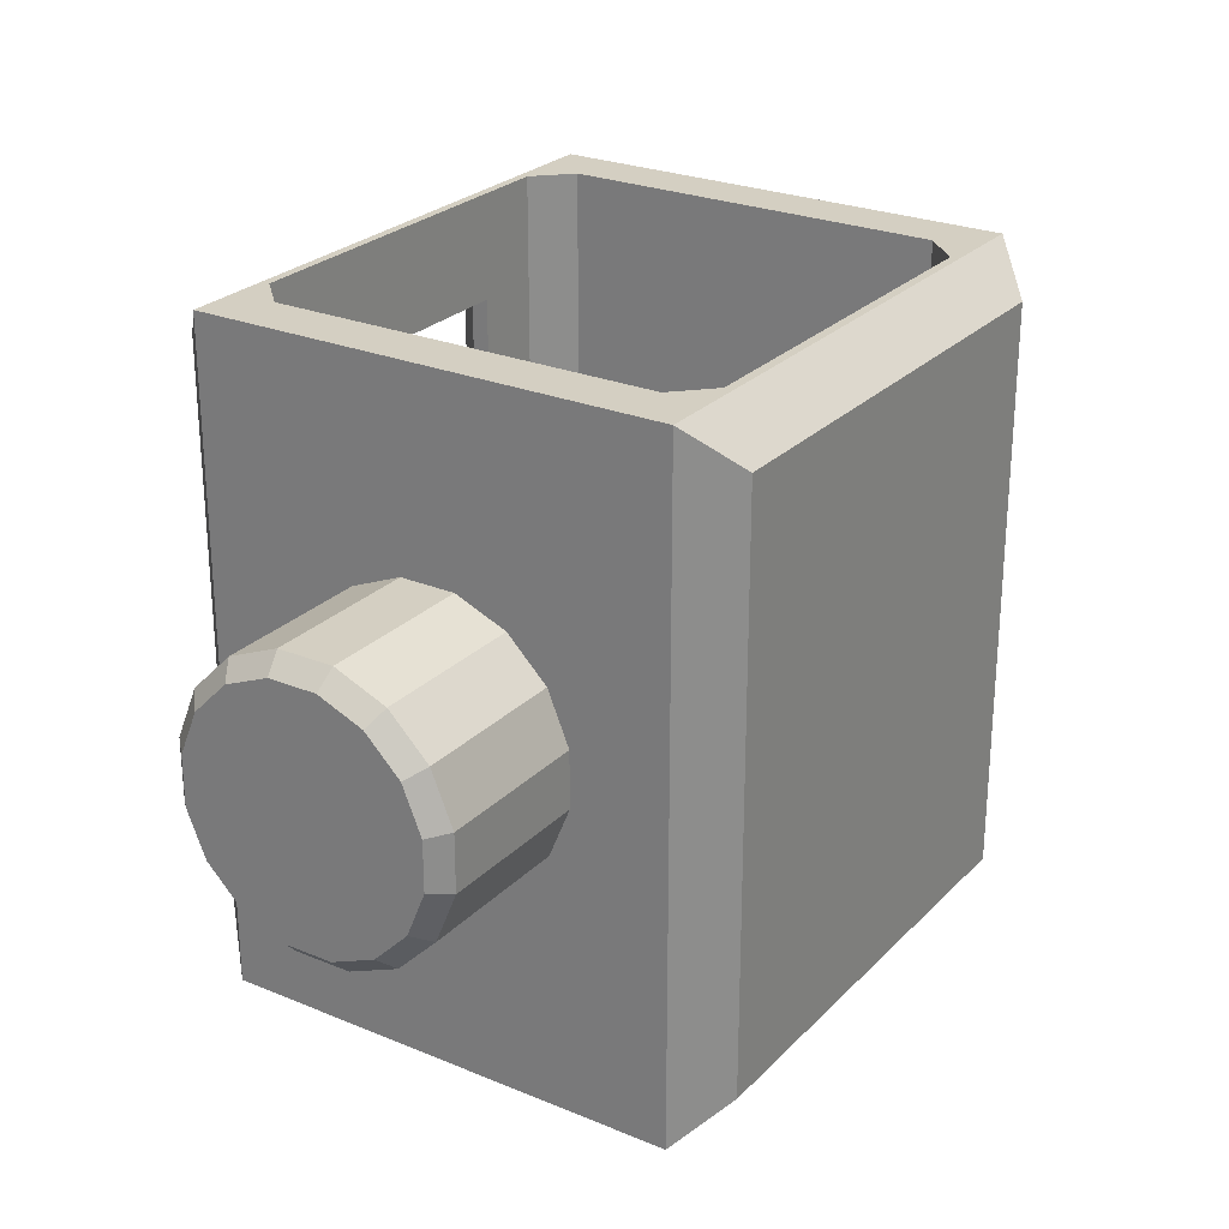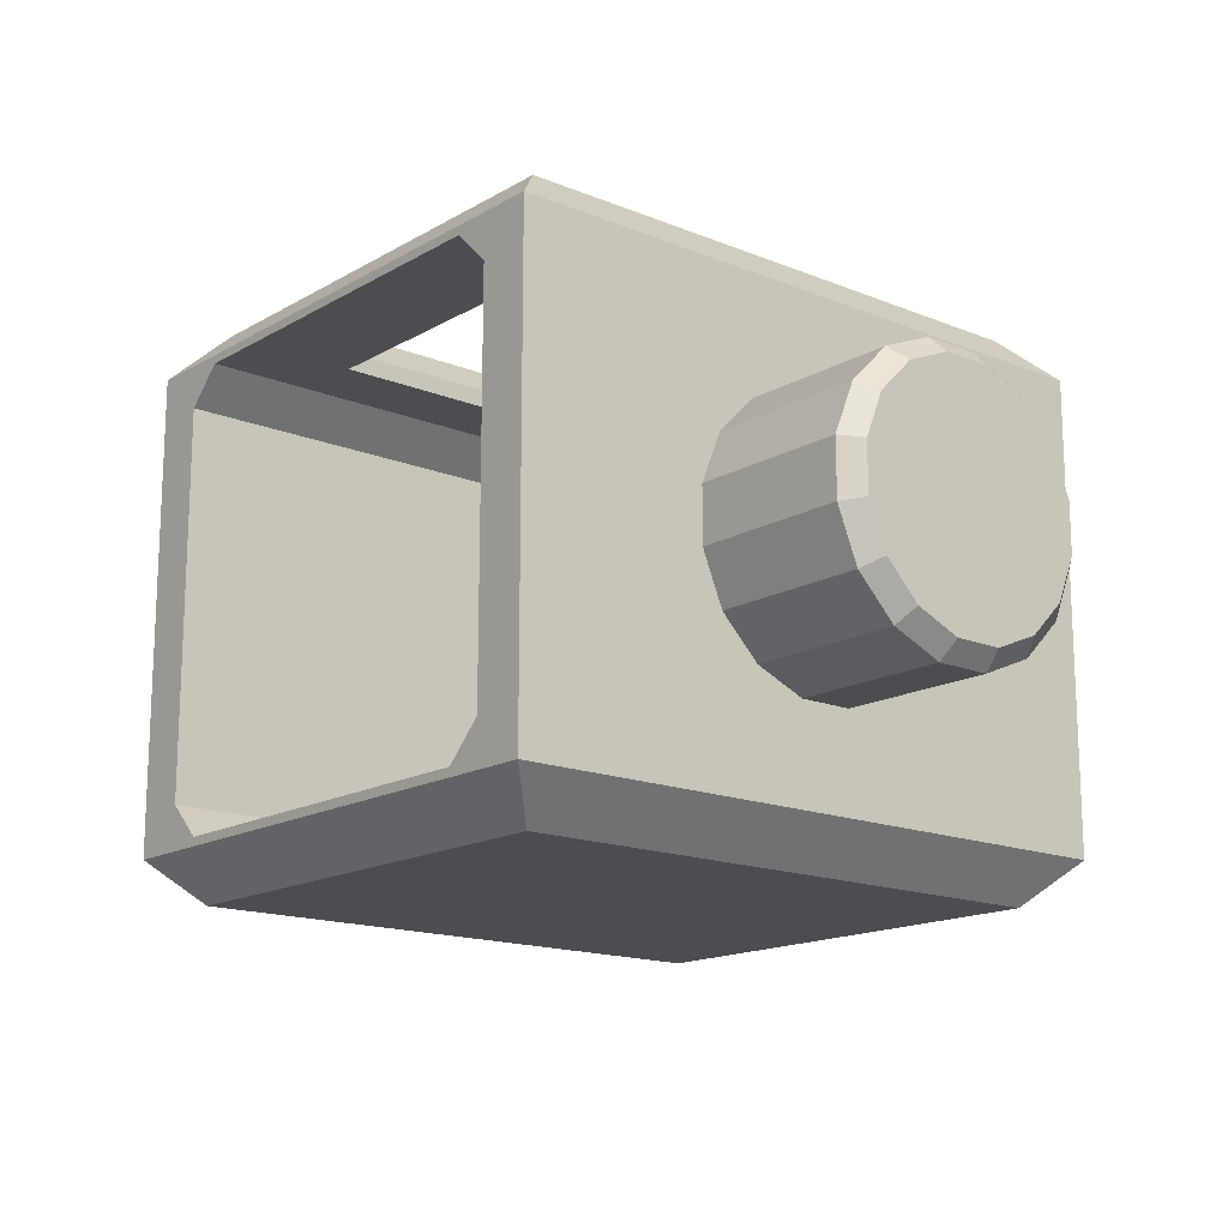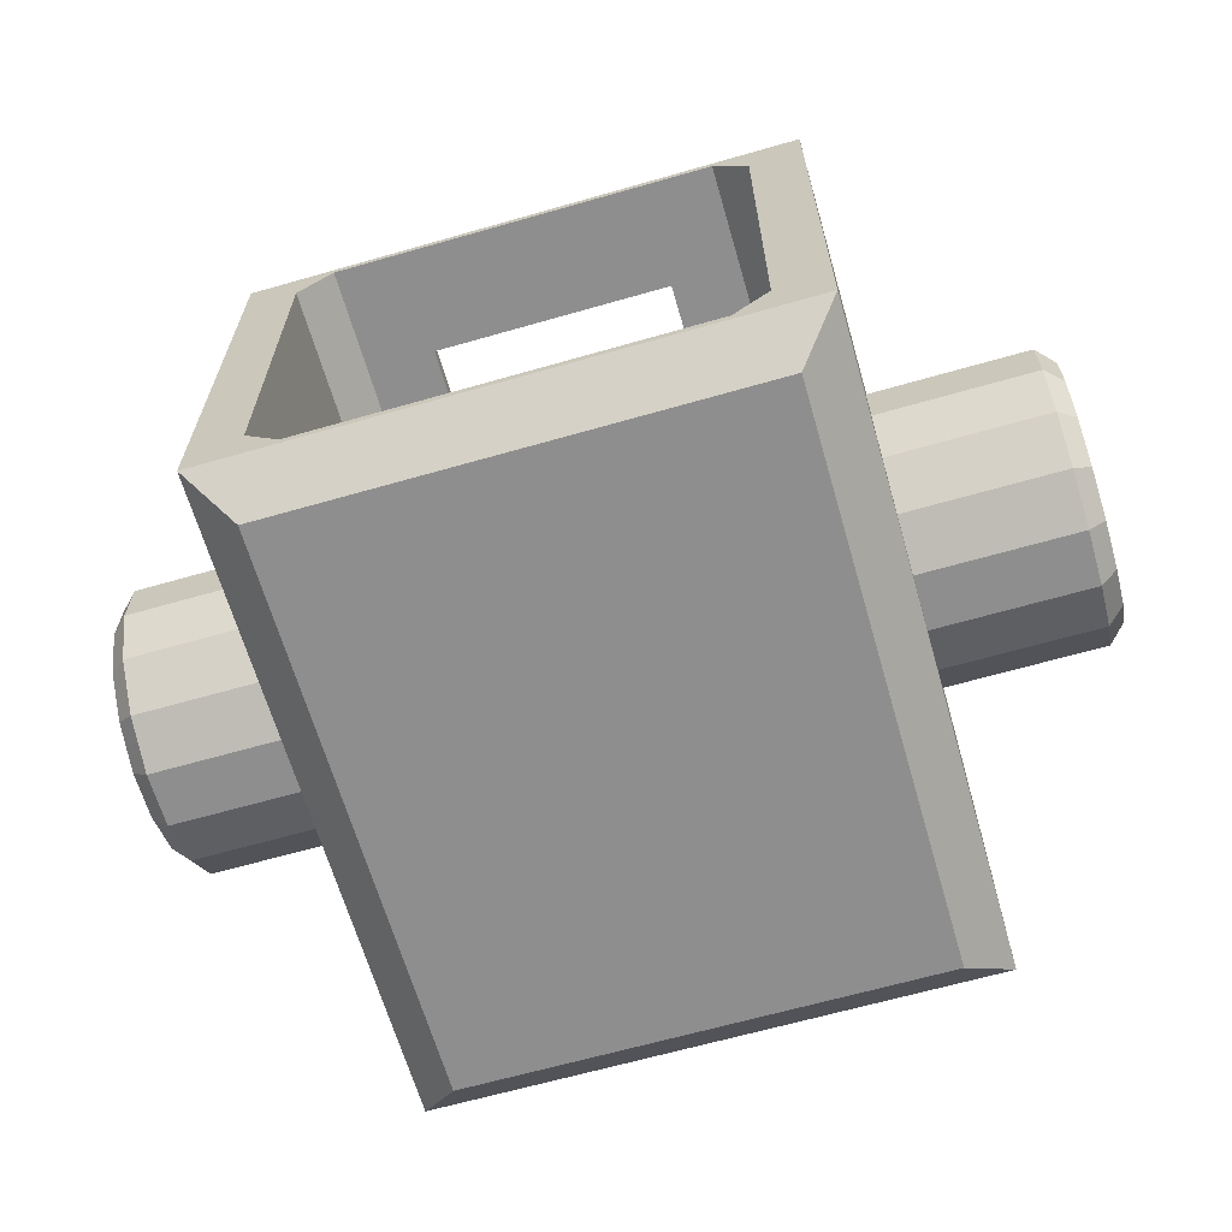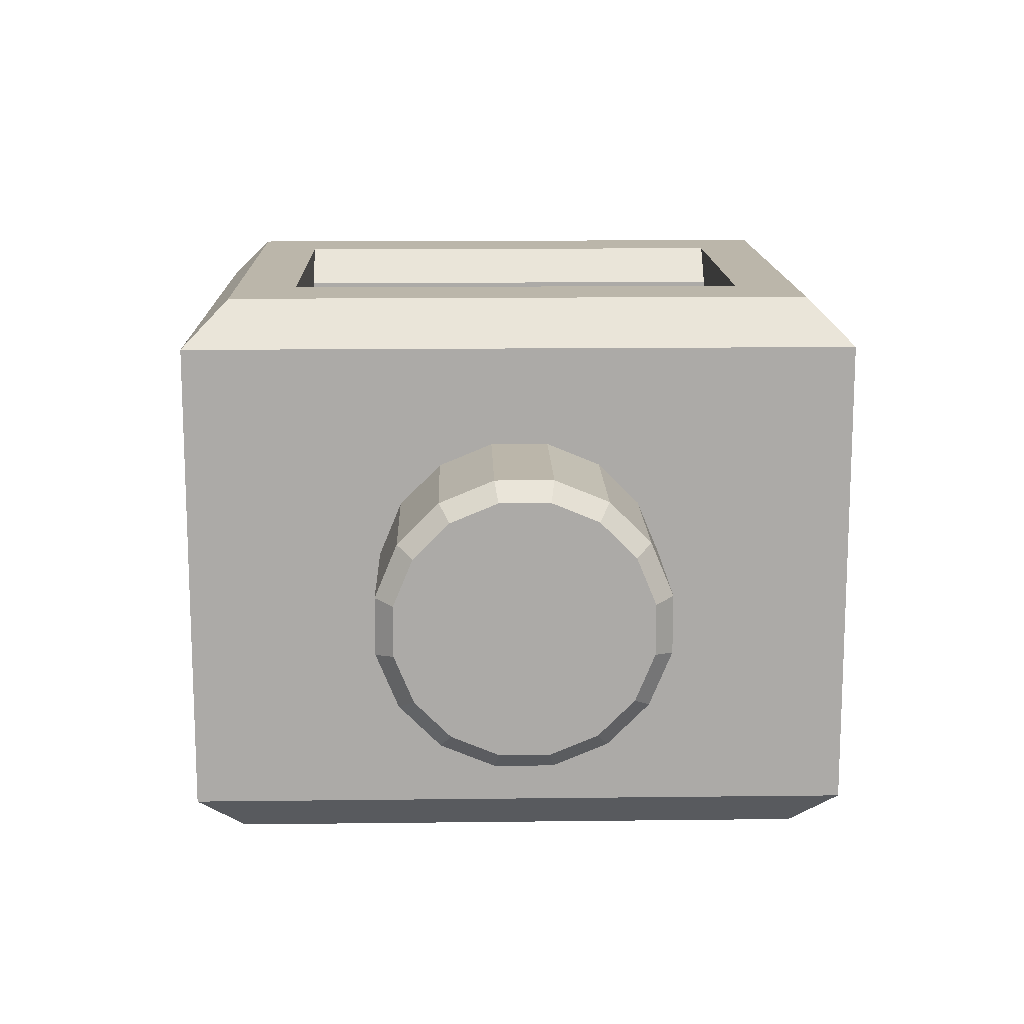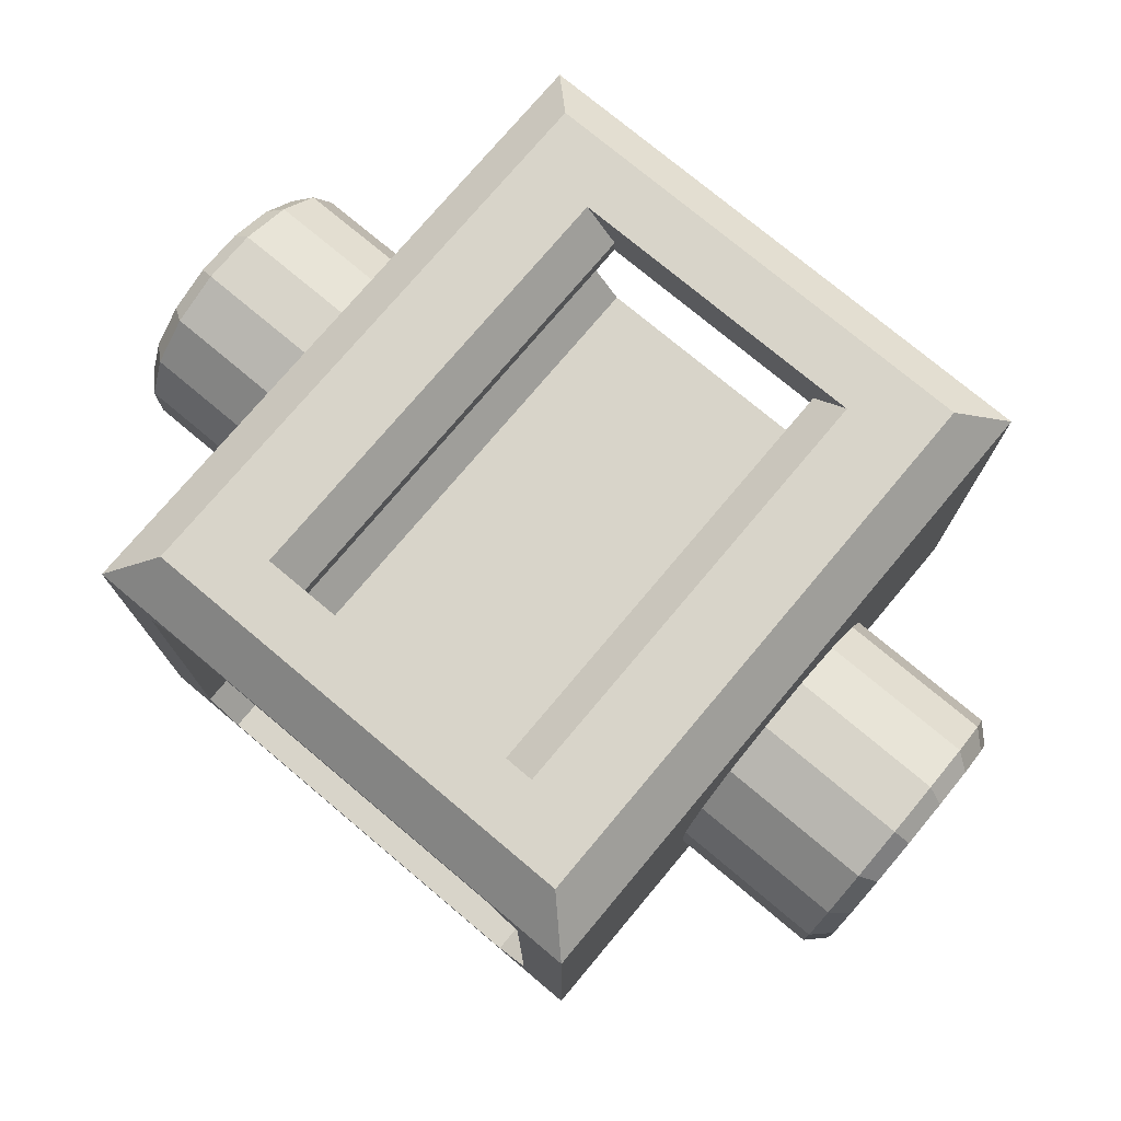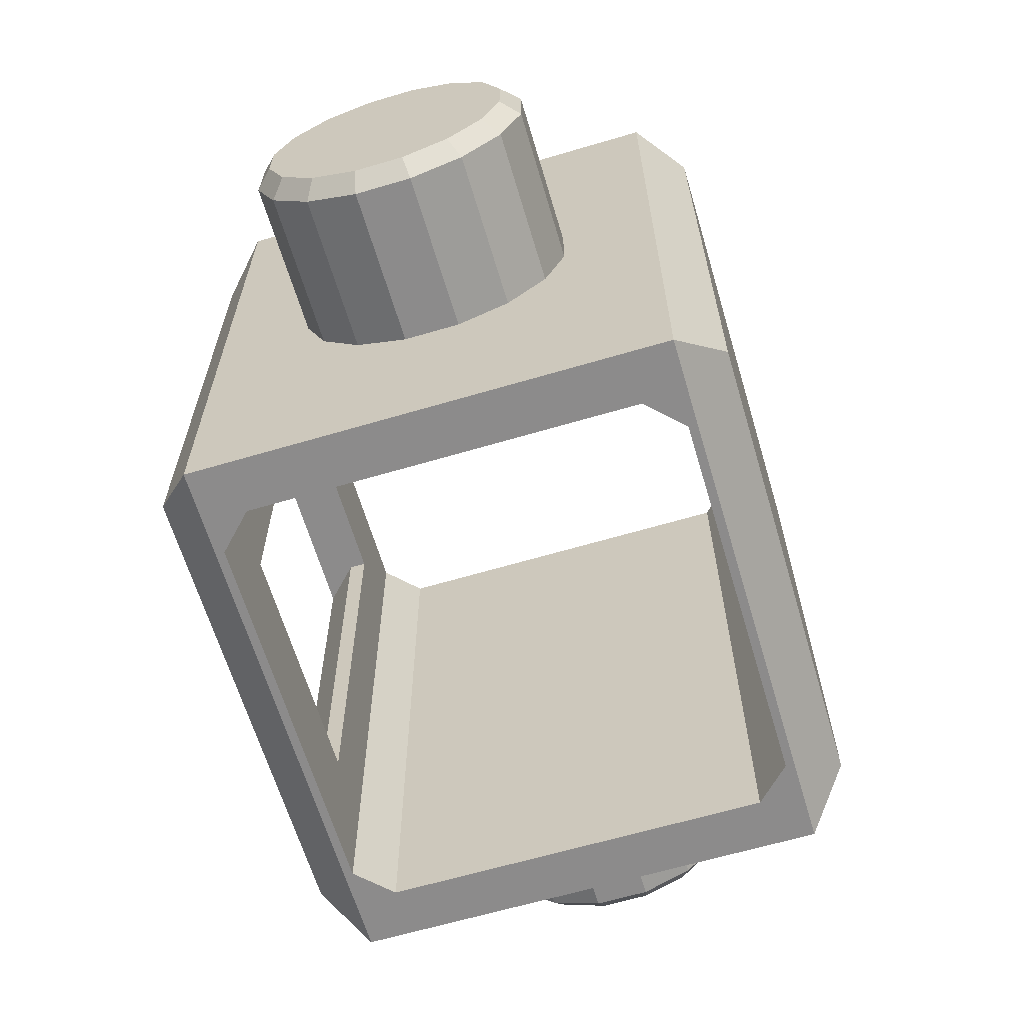
<metadata>
{"format":"obj","ext":"obj","renderer":"f3d","projection":"perspective","resolution":1024,"background":"white","views":[{"elev":25.8,"azim":-56.7,"up":"+Z"},{"elev":-15.8,"azim":-130.2,"up":"+Y"},{"elev":-65.0,"azim":-163.9,"up":"+Y"},{"elev":14.1,"azim":88.5,"up":"+Y"},{"elev":75.4,"azim":-140.0,"up":"+Y"},{"elev":-64.0,"azim":-73.4,"up":"+Z"}]}
</metadata>
<code>
o JetFumeTurretElev_v7
v 0.11 -0.13 0.19
v 0.13 -0.11 0.19
v 0.11 -0.13 -0.19
v 0.13 -0.11 -0.19
v 0.13 0.11 0.19
v 0.13 0.11 -0.19
v -0.11 0.13 0.19
v -0.13 0.11 0.19
v -0.11 0.13 -0.19
v -0.13 0.11 -0.19
v -0.13 -0.11 0.19
v -0.13 -0.11 -0.19
v -0.11 -0.13 0.19
v -0.11 -0.13 -0.19
v 0.11 0.13 0.19
v 0.11 0.13 -0.19
v -0.07 0.13 -0.13
v -0.07 0.13 0.13
v 0.07 0.13 0.13
v 0.07 0.13 -0.13
v 0.26 -0.05934 0.03965
v 0.25 -0.06782 0.04532
v 0.26 -0.07 0.01392
v 0.25 -0.08 0.01591
v 0.26 -0.03965 0.05934
v 0.25 -0.04532 0.06782
v 0.26 -0.01392 0.07
v 0.25 -0.01591 0.08
v 0.26 0.01392 0.07
v 0.25 0.01591 0.08
v 0.26 0.03965 0.05934
v 0.25 0.04532 0.06782
v 0.26 0.05934 0.03965
v 0.25 0.06782 0.04532
v 0.26 0.07 0.01392
v 0.25 0.08 0.01591
v 0.25 0.08 -0.01591
v 0.26 0.07 -0.01392
v 0.25 0.06782 -0.04532
v 0.26 0.05934 -0.03965
v 0.25 0.04532 -0.06782
v 0.26 0.03965 -0.05934
v 0.25 0.01591 -0.08
v 0.26 0.01392 -0.07
v 0.25 -0.01591 -0.08
v 0.26 -0.01392 -0.07
v 0.25 -0.04532 -0.06782
v 0.26 -0.03965 -0.05934
v 0.25 -0.06782 -0.04532
v 0.26 -0.05934 -0.03965
v 0.25 -0.08 -0.01591
v 0.26 -0.07 -0.01392
v 0.16 0.06782 -0.04532
v 0.16 0.04532 -0.06782
v 0.16 0.01591 -0.08
v 0.16 -0.01591 -0.08
v 0.16 -0.04532 -0.06782
v 0.16 -0.06782 -0.04532
v 0.16 -0.08 -0.01591
v 0.16 -0.08 0.01591
v 0.16 -0.06782 0.04532
v -0.26 -0.05934 -0.03965
v -0.25 -0.06782 -0.04532
v -0.26 -0.07 -0.01392
v -0.25 -0.08 -0.01591
v -0.26 -0.03965 -0.05934
v -0.25 -0.04532 -0.06782
v -0.26 -0.01392 -0.07
v -0.25 -0.01591 -0.08
v -0.26 0.01392 -0.07
v -0.25 0.01591 -0.08
v -0.26 0.03965 -0.05934
v -0.25 0.04532 -0.06782
v -0.26 0.05934 -0.03965
v -0.25 0.06782 -0.04532
v -0.26 0.07 -0.01392
v -0.25 0.08 -0.01591
v -0.26 0.07 0.01392
v -0.25 0.08 0.01591
v -0.26 0.05934 0.03965
v -0.25 0.06782 0.04532
v -0.25 0.04532 0.06782
v -0.26 0.03965 0.05934
v -0.25 0.01591 0.08
v -0.26 0.01392 0.07
v -0.25 -0.01591 0.08
v -0.26 -0.01392 0.07
v -0.25 -0.04532 0.06782
v -0.26 -0.03965 0.05934
v -0.25 -0.06782 0.04532
v -0.26 -0.05934 0.03965
v -0.25 -0.08 0.01591
v -0.26 -0.07 0.01392
v -0.16 0.06782 0.04532
v -0.16 0.04532 0.06782
v -0.16 0.01591 0.08
v -0.16 -0.01591 0.08
v -0.16 -0.04532 0.06782
v -0.16 -0.06782 0.04532
v -0.16 -0.08 0.01591
v -0.16 -0.08 -0.01591
v -0.16 -0.06782 -0.04532
v -0.16 -0.135 -0.19
v 0.16 -0.135 -0.19
v -0.135 -0.16 -0.165
v 0.135 -0.16 -0.165
v -0.135 -0.16 0.165
v 0.135 -0.16 0.165
v 0.16 -0.135 0.19
v 0.16 0.135 -0.19
v -0.16 0.135 -0.19
v 0.135 0.16 -0.165
v -0.135 0.16 -0.165
v 0.16 0.135 0.19
v 0.135 0.16 0.165
v 0.09 0.16 -0.13
v -0.09 0.16 -0.13
v -0.135 0.16 0.165
v -0.09 0.16 0.13
v 0.09 0.16 0.13
v -0.16 -0.135 0.19
v -0.16 0.135 0.19
v -0.07 0.14 0.13
v -0.07 0.14 -0.13
v 0.07 0.14 -0.13
v 0.07 0.14 0.13
v 0.16 0.06782 0.04532
v 0.16 0.08 0.01591
v 0.16 0.04532 0.06782
v 0.16 0.01591 0.08
v 0.16 -0.01591 0.08
v 0.16 -0.04532 0.06782
v 0.16 0.08 -0.01591
v -0.16 0.08 0.01591
v -0.16 -0.04532 -0.06782
v -0.16 -0.01591 -0.08
v -0.16 0.01591 -0.08
v -0.16 0.04532 -0.06782
v -0.16 0.06782 -0.04532
v -0.16 0.08 -0.01591
f 1 2 3
f 3 2 4
f 2 5 4
f 4 5 6
f 7 8 9
f 9 8 10
f 8 11 10
f 10 11 12
f 11 13 12
f 12 13 14
f 3 14 1
f 1 14 13
f 5 15 6
f 6 15 16
f 9 17 7
f 7 17 18
f 7 18 19
f 9 16 17
f 17 16 20
f 20 16 15
f 20 15 19
f 19 15 7
f 21 22 23
f 23 22 24
f 25 26 21
f 21 26 22
f 25 27 26
f 26 27 28
f 27 29 28
f 28 29 30
f 31 32 29
f 29 32 30
f 33 34 31
f 31 34 32
f 35 36 33
f 33 36 34
f 37 36 38
f 38 36 35
f 39 37 40
f 40 37 38
f 41 39 42
f 42 39 40
f 43 41 44
f 44 41 42
f 45 43 46
f 46 43 44
f 47 45 48
f 48 45 46
f 49 47 50
f 50 47 48
f 51 49 52
f 52 49 50
f 51 52 24
f 24 52 23
f 39 41 53
f 53 41 54
f 41 43 54
f 54 43 55
f 43 45 55
f 55 45 56
f 45 47 56
f 56 47 57
f 47 49 57
f 57 49 58
f 49 51 58
f 58 51 59
f 51 24 59
f 59 24 60
f 24 22 60
f 60 22 61
f 23 35 21
f 21 35 33
f 21 33 25
f 25 33 31
f 25 31 27
f 27 31 29
f 35 23 38
f 38 23 52
f 38 52 40
f 40 52 50
f 40 50 42
f 42 50 48
f 42 48 44
f 44 48 46
f 62 63 64
f 64 63 65
f 66 67 62
f 62 67 63
f 66 68 67
f 67 68 69
f 68 70 69
f 69 70 71
f 72 73 70
f 70 73 71
f 74 75 72
f 72 75 73
f 76 77 74
f 74 77 75
f 78 79 76
f 76 79 77
f 80 81 78
f 78 81 79
f 81 80 82
f 82 80 83
f 82 83 84
f 84 83 85
f 86 84 87
f 87 84 85
f 88 86 89
f 89 86 87
f 90 88 91
f 91 88 89
f 92 90 93
f 93 90 91
f 65 92 64
f 64 92 93
f 81 82 94
f 94 82 95
f 82 84 95
f 95 84 96
f 84 86 96
f 96 86 97
f 86 88 97
f 97 88 98
f 88 90 98
f 98 90 99
f 90 92 99
f 99 92 100
f 92 65 100
f 100 65 101
f 65 63 101
f 101 63 102
f 64 76 62
f 62 76 74
f 62 74 66
f 66 74 72
f 66 72 68
f 68 72 70
f 76 64 78
f 78 64 93
f 78 93 80
f 80 93 91
f 80 91 83
f 83 91 89
f 83 89 85
f 85 89 87
f 103 104 105
f 105 104 106
f 105 106 107
f 107 106 108
f 104 109 106
f 106 109 108
f 110 111 112
f 112 111 113
f 110 112 114
f 114 112 115
f 116 113 117
f 117 113 118
f 117 118 119
f 119 118 115
f 119 115 120
f 120 115 116
f 116 115 112
f 116 112 113
f 109 121 108
f 108 121 107
f 103 105 121
f 121 105 107
f 15 5 114
f 114 5 2
f 114 2 109
f 109 2 1
f 109 1 121
f 121 1 13
f 121 13 11
f 11 8 121
f 121 8 122
f 122 8 7
f 122 7 15
f 122 15 114
f 122 114 118
f 118 114 115
f 119 123 117
f 117 123 124
f 124 123 17
f 17 123 18
f 116 125 120
f 120 125 126
f 126 125 19
f 19 125 20
f 19 18 126
f 126 18 123
f 126 123 120
f 120 123 119
f 17 20 124
f 124 20 125
f 124 125 117
f 117 125 116
f 34 36 127
f 127 36 128
f 32 34 129
f 129 34 127
f 30 32 130
f 130 32 129
f 28 30 131
f 131 30 130
f 26 28 132
f 132 28 131
f 22 26 61
f 61 26 132
f 37 39 133
f 133 39 53
f 36 37 128
f 128 37 133
f 79 81 134
f 134 81 94
f 63 67 102
f 102 67 135
f 67 69 135
f 135 69 136
f 69 71 136
f 136 71 137
f 71 73 137
f 137 73 138
f 73 75 138
f 138 75 139
f 75 77 139
f 139 77 140
f 77 79 140
f 140 79 134
f 129 127 114
f 114 127 128
f 114 128 133
f 114 133 110
f 110 133 53
f 110 53 54
f 54 55 110
f 110 55 56
f 110 56 104
f 104 56 57
f 104 57 58
f 58 59 104
f 104 59 109
f 109 59 60
f 109 60 61
f 61 132 109
f 109 132 131
f 109 131 130
f 109 130 114
f 114 130 129
f 140 134 122
f 122 134 94
f 122 94 95
f 95 96 122
f 122 96 97
f 122 97 121
f 121 97 98
f 121 98 99
f 99 100 121
f 121 100 101
f 121 101 103
f 103 101 102
f 103 102 135
f 135 136 103
f 103 136 137
f 103 137 111
f 111 137 138
f 111 138 139
f 139 140 111
f 111 140 122
f 111 122 113
f 113 122 118
f 103 3 104
f 104 3 4
f 104 4 6
f 111 12 103
f 103 12 14
f 103 14 3
f 110 16 111
f 111 16 9
f 111 9 10
f 16 110 6
f 6 110 104
f 10 12 111

</code>
